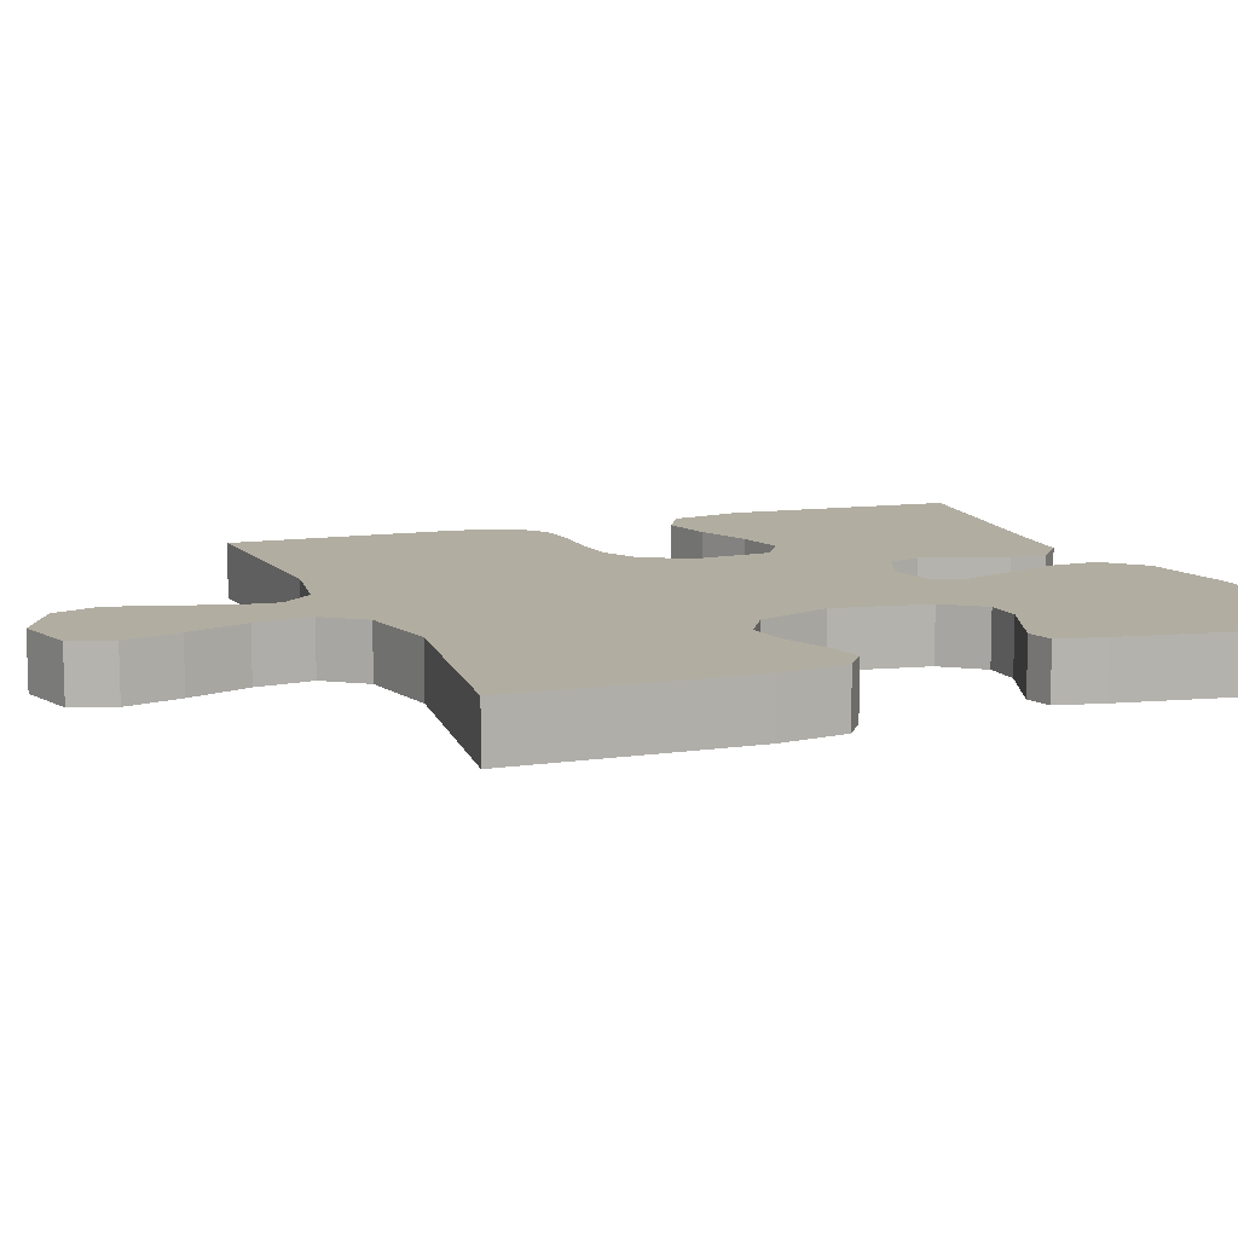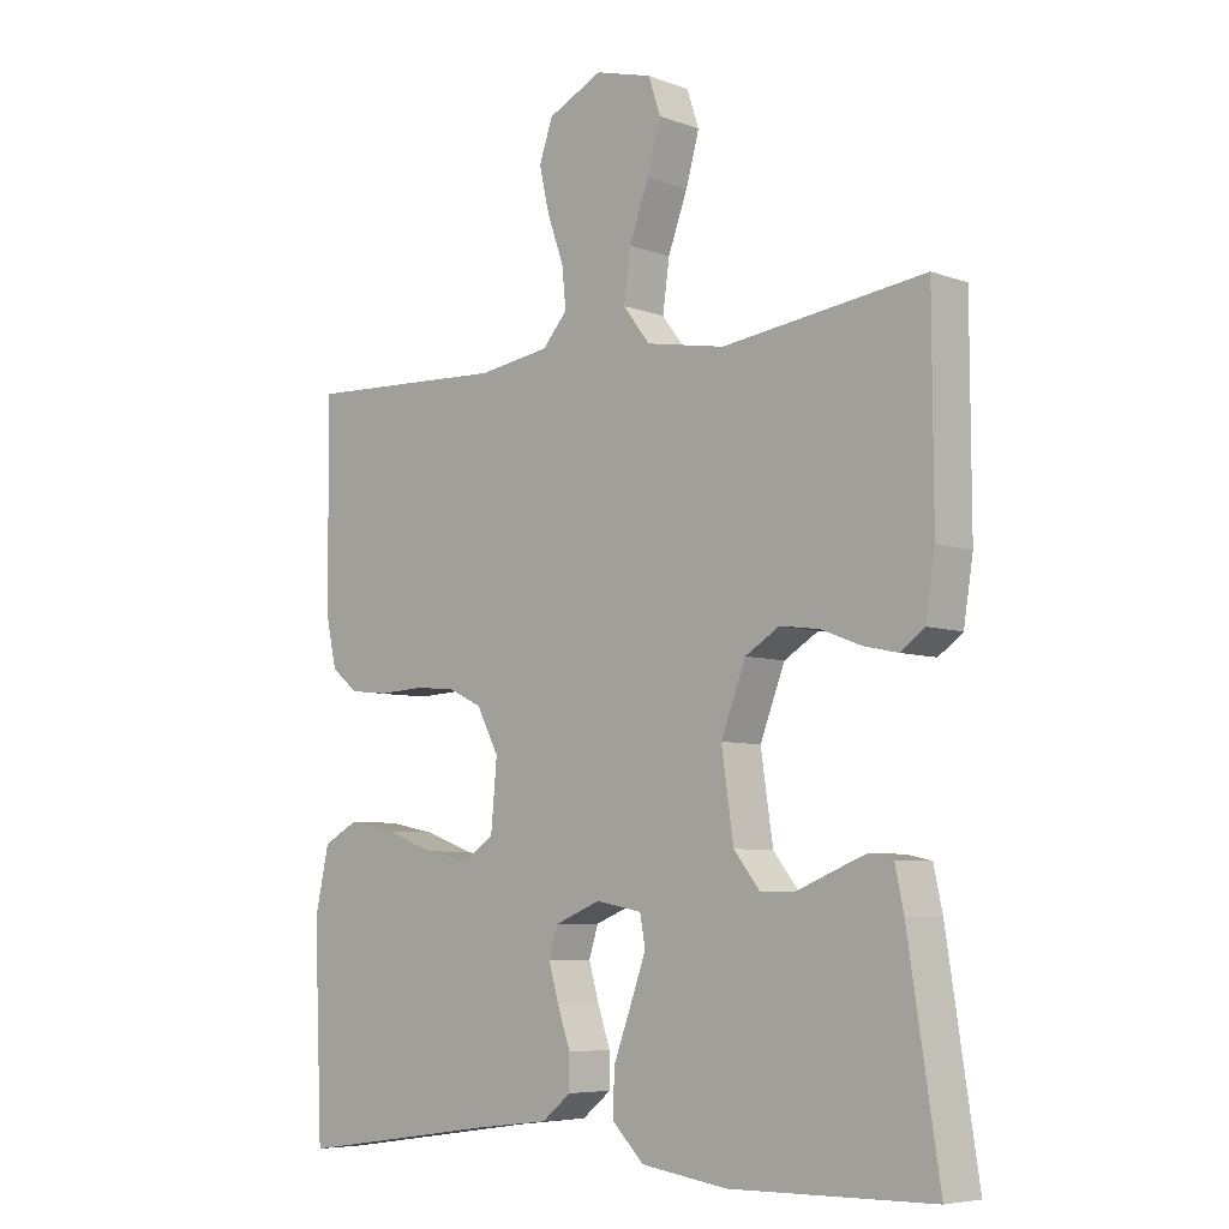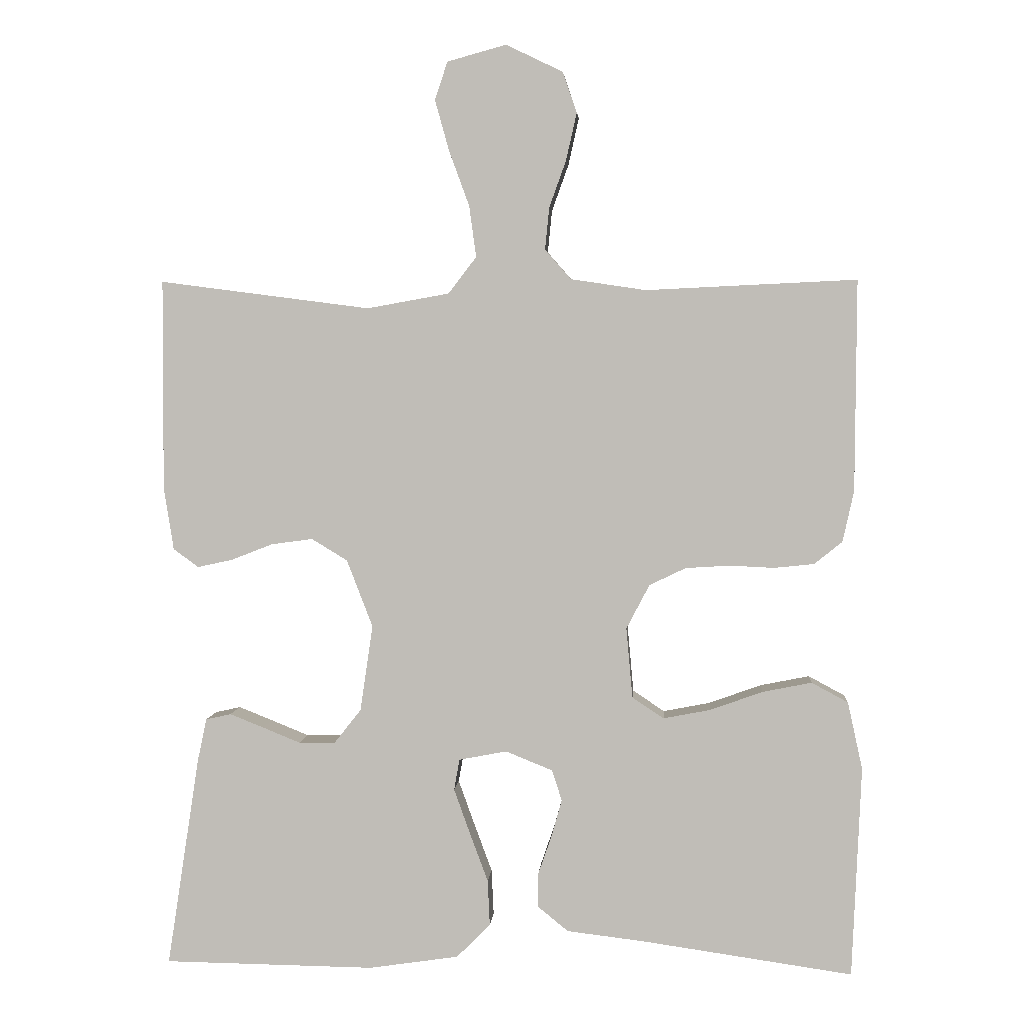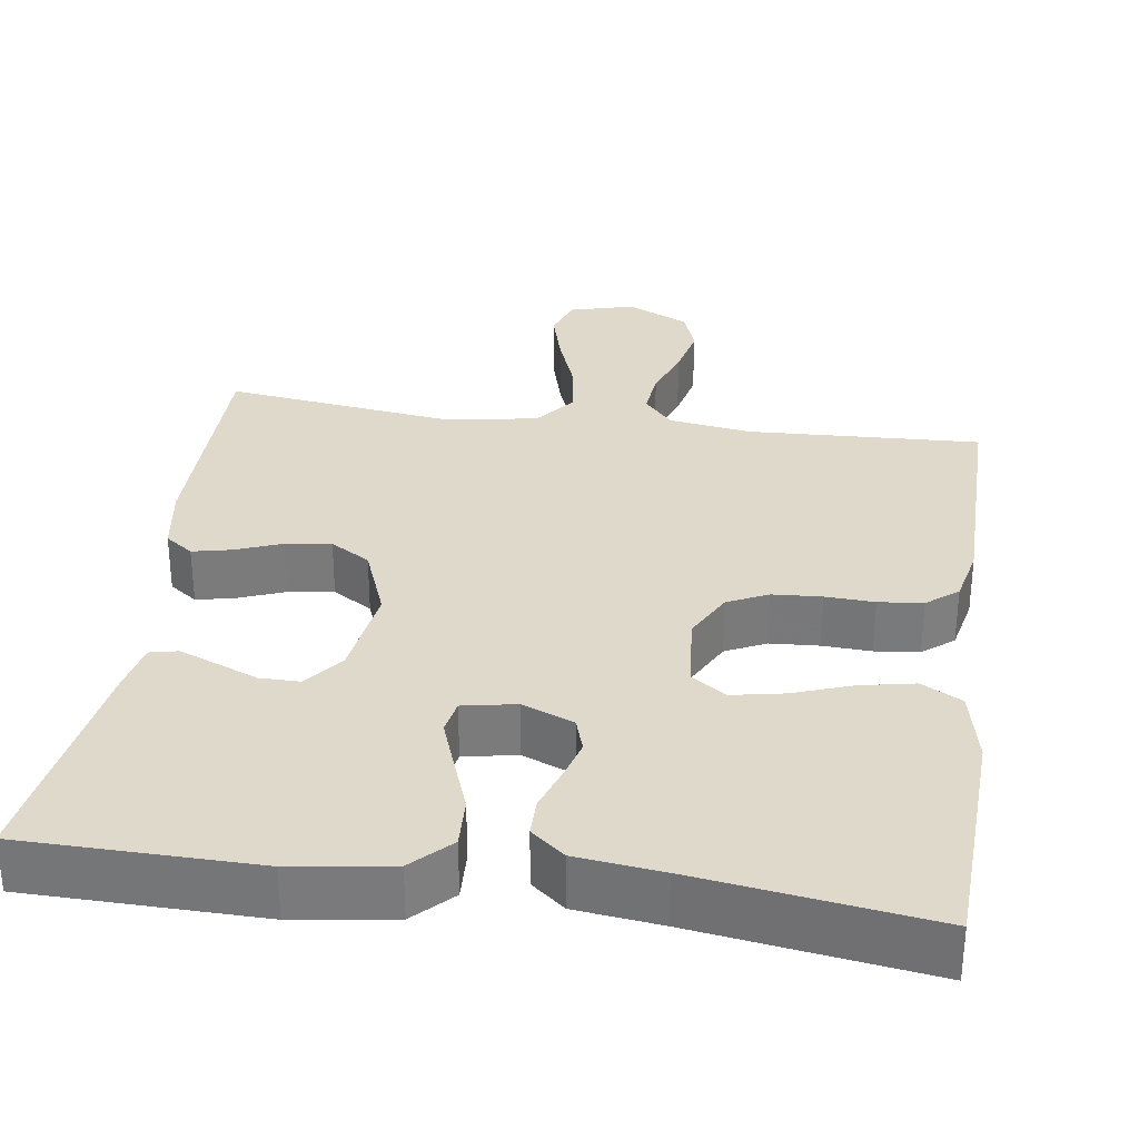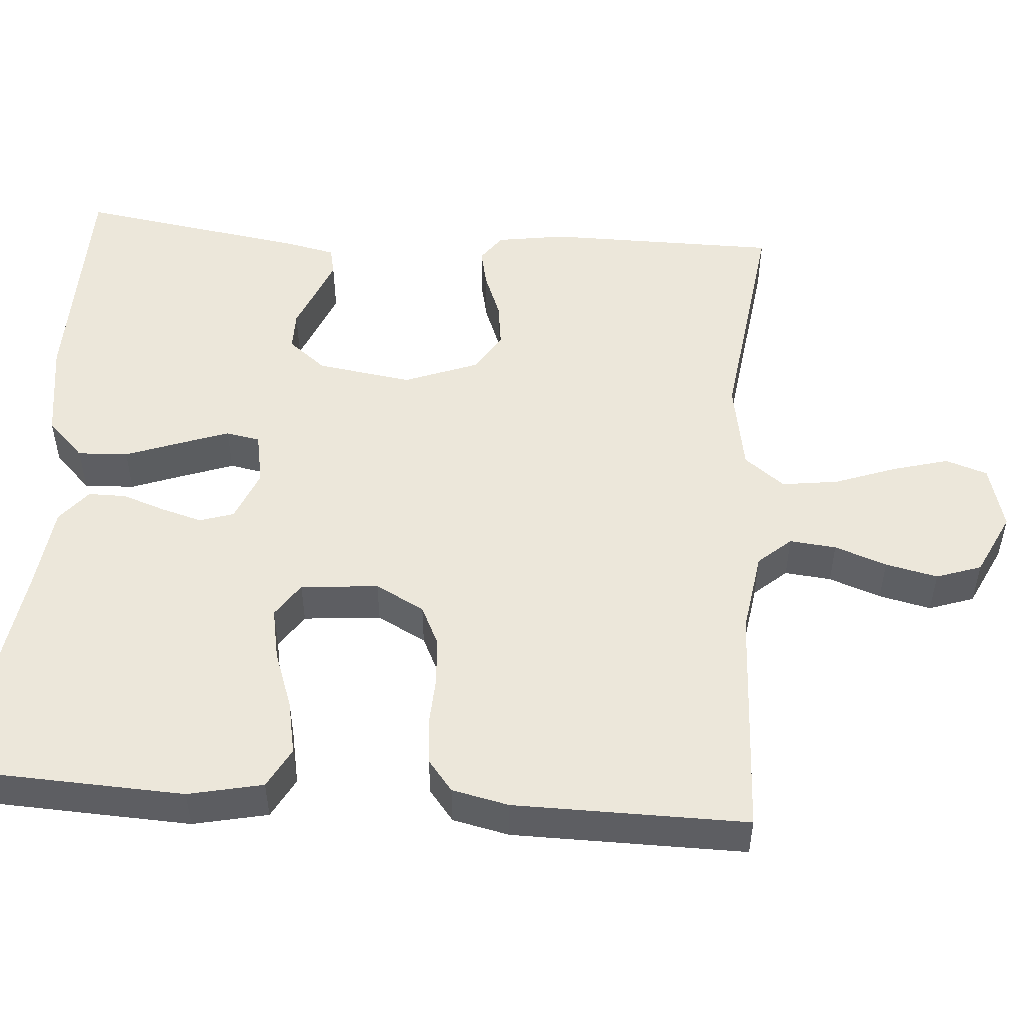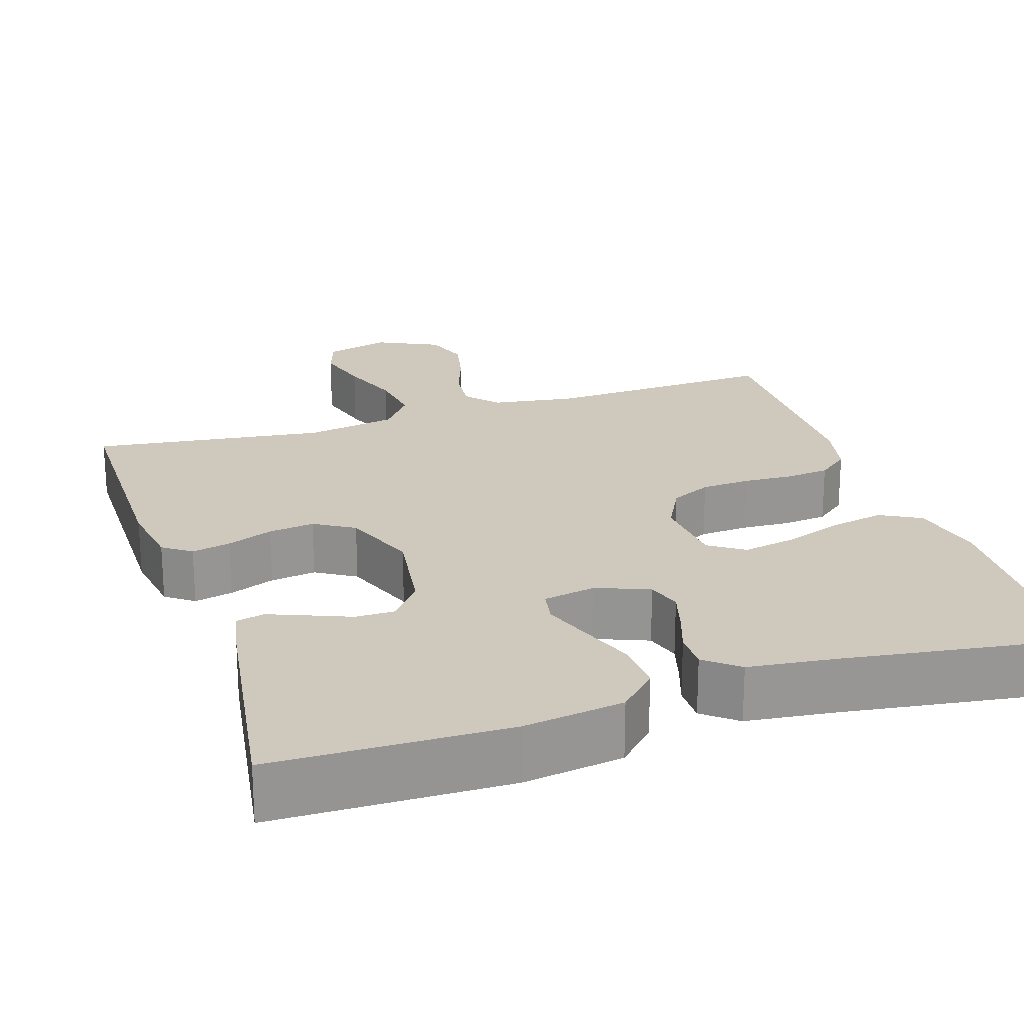
<metadata>
{"format":"obj","ext":"obj","renderer":"f3d","projection":"perspective","resolution":1024,"background":"white","views":[{"elev":10.3,"azim":68.8,"up":"+Y"},{"elev":-6.5,"azim":43.2,"up":"+Z"},{"elev":3.5,"azim":-175.8,"up":"+Z"},{"elev":31.8,"azim":-171.8,"up":"+Y"},{"elev":50.9,"azim":-85.6,"up":"+Y"},{"elev":22.4,"azim":162.0,"up":"+Y"}]}
</metadata>
<code>
v 0.5 0.07 -0.5
v 0.2 0.07 -0.504
v 0.072 0.07 -0.485
v 0.024 0.07 -0.437
v 0.027 0.07 -0.372
v 0.053 0.07 -0.302
v 0.076 0.07 -0.238
v 0.068 0.07 -0.194
v 0 0.07 -0.181
v -0.067 0.07 -0.208
v -0.081 0.07 -0.252
v -0.066 0.07 -0.305
v -0.047 0.07 -0.36
v -0.047 0.07 -0.409
v -0.09 0.07 -0.444
v -0.2 0.07 -0.457
v -0.5 0.07 -0.5
v -0.513 0.07 -0.2
v -0.492 0.07 -0.104
v -0.44 0.07 -0.076
v -0.37 0.07 -0.09
v -0.295 0.07 -0.117
v -0.228 0.07 -0.13
v -0.183 0.07 -0.1
v -0.174 0.07 0
v -0.207 0.07 0.063
v -0.259 0.07 0.088
v -0.322 0.07 0.092
v -0.385 0.07 0.089
v -0.442 0.07 0.095
v -0.482 0.07 0.127
v -0.498 0.07 0.2
v -0.5 0.07 0.5
v -0.2 0.07 0.486
v -0.093 0.07 0.502
v -0.056 0.07 0.544
v -0.062 0.07 0.604
v -0.086 0.07 0.671
v -0.101 0.07 0.738
v -0.081 0.07 0.796
v 0 0.07 0.835
v 0.084 0.07 0.812
v 0.102 0.07 0.758
v 0.082 0.07 0.686
v 0.053 0.07 0.607
v 0.043 0.07 0.534
v 0.083 0.07 0.482
v 0.2 0.07 0.461
v 0.5 0.07 0.5
v 0.501 0.07 0.2
v 0.487 0.07 0.111
v 0.451 0.07 0.085
v 0.401 0.07 0.096
v 0.342 0.07 0.119
v 0.283 0.07 0.127
v 0.232 0.07 0.096
v 0.195 0.07 0
v 0.213 0.07 -0.123
v 0.252 0.07 -0.172
v 0.303 0.07 -0.172
v 0.357 0.07 -0.15
v 0.405 0.07 -0.131
v 0.441 0.07 -0.139
v 0.454 0.07 -0.2
v 0.5 0 -0.5
v 0.2 0 -0.504
v 0.072 0 -0.485
v 0.024 0 -0.437
v 0.027 0 -0.372
v 0.053 0 -0.302
v 0.076 0 -0.238
v 0.068 0 -0.194
v 0 0 -0.181
v -0.067 0 -0.208
v -0.081 0 -0.252
v -0.066 0 -0.305
v -0.047 0 -0.36
v -0.047 0 -0.409
v -0.09 0 -0.444
v -0.2 0 -0.457
v -0.5 0 -0.5
v -0.513 0 -0.2
v -0.492 0 -0.104
v -0.44 0 -0.076
v -0.37 0 -0.09
v -0.295 0 -0.117
v -0.228 0 -0.13
v -0.183 0 -0.1
v -0.174 0 0
v -0.207 0 0.063
v -0.259 0 0.088
v -0.322 0 0.092
v -0.385 0 0.089
v -0.442 0 0.095
v -0.482 0 0.127
v -0.498 0 0.2
v -0.5 0 0.5
v -0.2 0 0.486
v -0.093 0 0.502
v -0.056 0 0.544
v -0.062 0 0.604
v -0.086 0 0.671
v -0.101 0 0.738
v -0.081 0 0.796
v 0 0 0.835
v 0.084 0 0.812
v 0.102 0 0.758
v 0.082 0 0.686
v 0.053 0 0.607
v 0.043 0 0.534
v 0.083 0 0.482
v 0.2 0 0.461
v 0.5 0 0.5
v 0.501 0 0.2
v 0.487 0 0.111
v 0.451 0 0.085
v 0.401 0 0.096
v 0.342 0 0.119
v 0.283 0 0.127
v 0.232 0 0.096
v 0.195 0 0
v 0.213 0 -0.123
v 0.252 0 -0.172
v 0.303 0 -0.172
v 0.357 0 -0.15
v 0.405 0 -0.131
v 0.441 0 -0.139
v 0.454 0 -0.2
f 60 61 62 63
f 60 63 64 1
f 51 52 53 54
f 51 54 55
f 48 49 50 51
f 47 48 51 55
f 46 47 55 56
f 42 43 44 45
f 40 41 42 45
f 40 45 46
f 37 38 39 40
f 36 37 40 46
f 35 36 46 56
f 31 32 33 34
f 28 29 30 31
f 27 28 31 34
f 26 27 34 35
f 19 20 21 22
f 19 22 23
f 16 17 18 19
f 16 19 23
f 15 16 23 24
f 12 13 14 15
f 11 12 15 24
f 3 4 5 6
f 3 6 7
f 2 3 7
f 59 60 1 2
f 58 59 2 7
f 57 58 7 8
f 56 57 8 9
f 25 26 35 56
f 25 56 9 10
f 10 11 24 25
f 127 126 125 124
f 65 128 127 124
f 118 117 116 115
f 119 118 115
f 115 114 113 112
f 119 115 112 111
f 120 119 111 110
f 109 108 107 106
f 109 106 105 104
f 110 109 104
f 104 103 102 101
f 110 104 101 100
f 120 110 100 99
f 98 97 96 95
f 95 94 93 92
f 98 95 92 91
f 99 98 91 90
f 86 85 84 83
f 87 86 83
f 83 82 81 80
f 87 83 80
f 88 87 80 79
f 79 78 77 76
f 88 79 76 75
f 70 69 68 67
f 71 70 67
f 71 67 66
f 66 65 124 123
f 71 66 123 122
f 72 71 122 121
f 73 72 121 120
f 120 99 90 89
f 74 73 120 89
f 89 88 75 74
f 1 65 66 2
f 2 66 67 3
f 3 67 68 4
f 4 68 69 5
f 5 69 70 6
f 6 70 71 7
f 7 71 72 8
f 8 72 73 9
f 9 73 74 10
f 10 74 75 11
f 11 75 76 12
f 12 76 77 13
f 13 77 78 14
f 14 78 79 15
f 15 79 80 16
f 16 80 81 17
f 17 81 82 18
f 18 82 83 19
f 19 83 84 20
f 20 84 85 21
f 21 85 86 22
f 22 86 87 23
f 23 87 88 24
f 24 88 89 25
f 25 89 90 26
f 26 90 91 27
f 27 91 92 28
f 28 92 93 29
f 29 93 94 30
f 30 94 95 31
f 31 95 96 32
f 32 96 97 33
f 33 97 98 34
f 34 98 99 35
f 35 99 100 36
f 36 100 101 37
f 37 101 102 38
f 38 102 103 39
f 39 103 104 40
f 40 104 105 41
f 41 105 106 42
f 42 106 107 43
f 43 107 108 44
f 44 108 109 45
f 45 109 110 46
f 46 110 111 47
f 47 111 112 48
f 48 112 113 49
f 49 113 114 50
f 50 114 115 51
f 51 115 116 52
f 52 116 117 53
f 53 117 118 54
f 54 118 119 55
f 55 119 120 56
f 56 120 121 57
f 57 121 122 58
f 58 122 123 59
f 59 123 124 60
f 60 124 125 61
f 61 125 126 62
f 62 126 127 63
f 63 127 128 64
f 64 128 65 1

</code>
